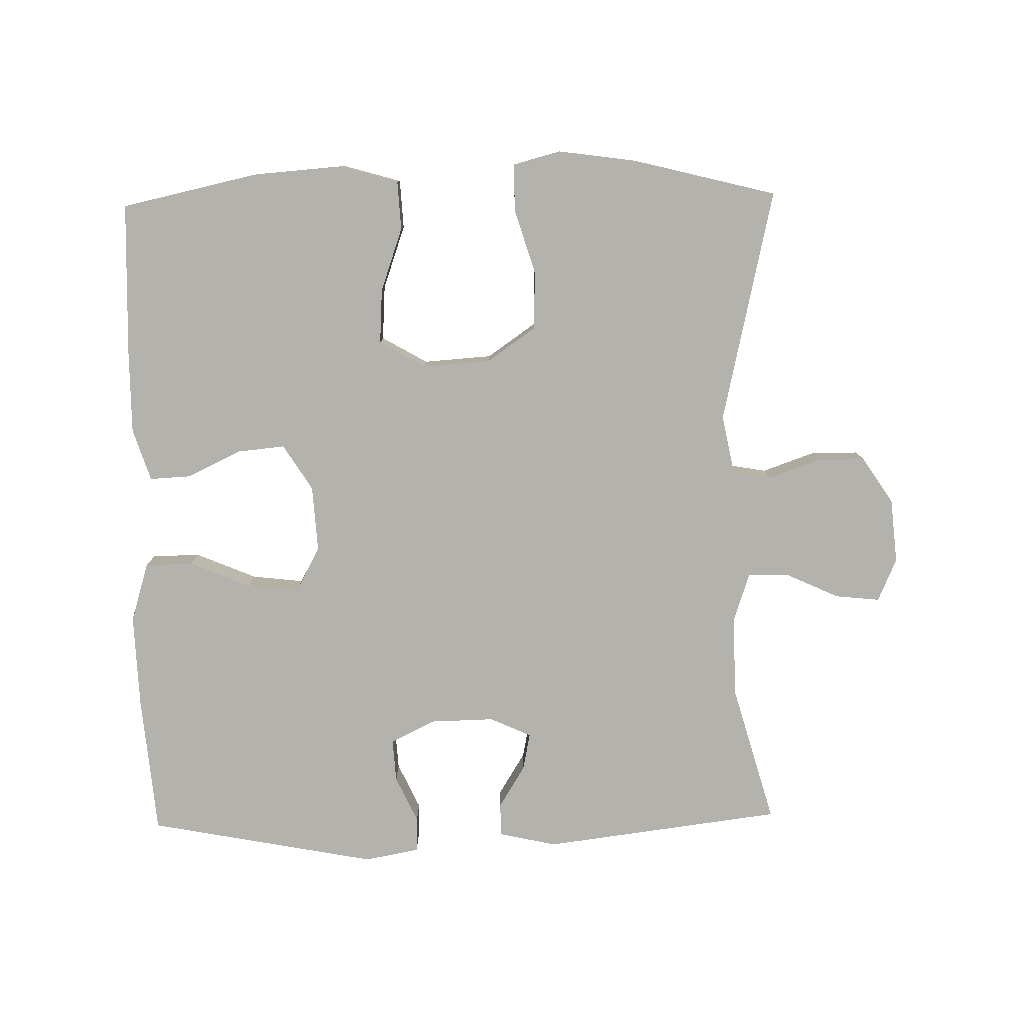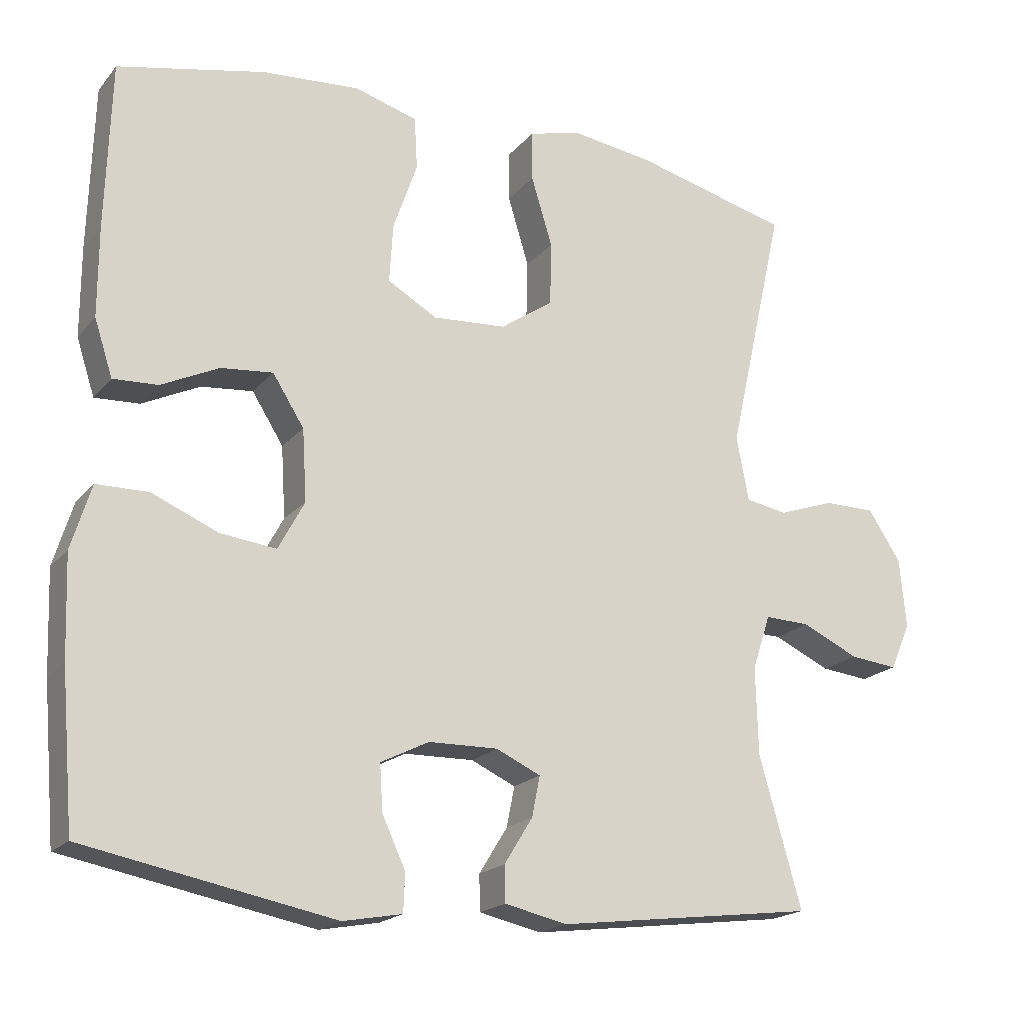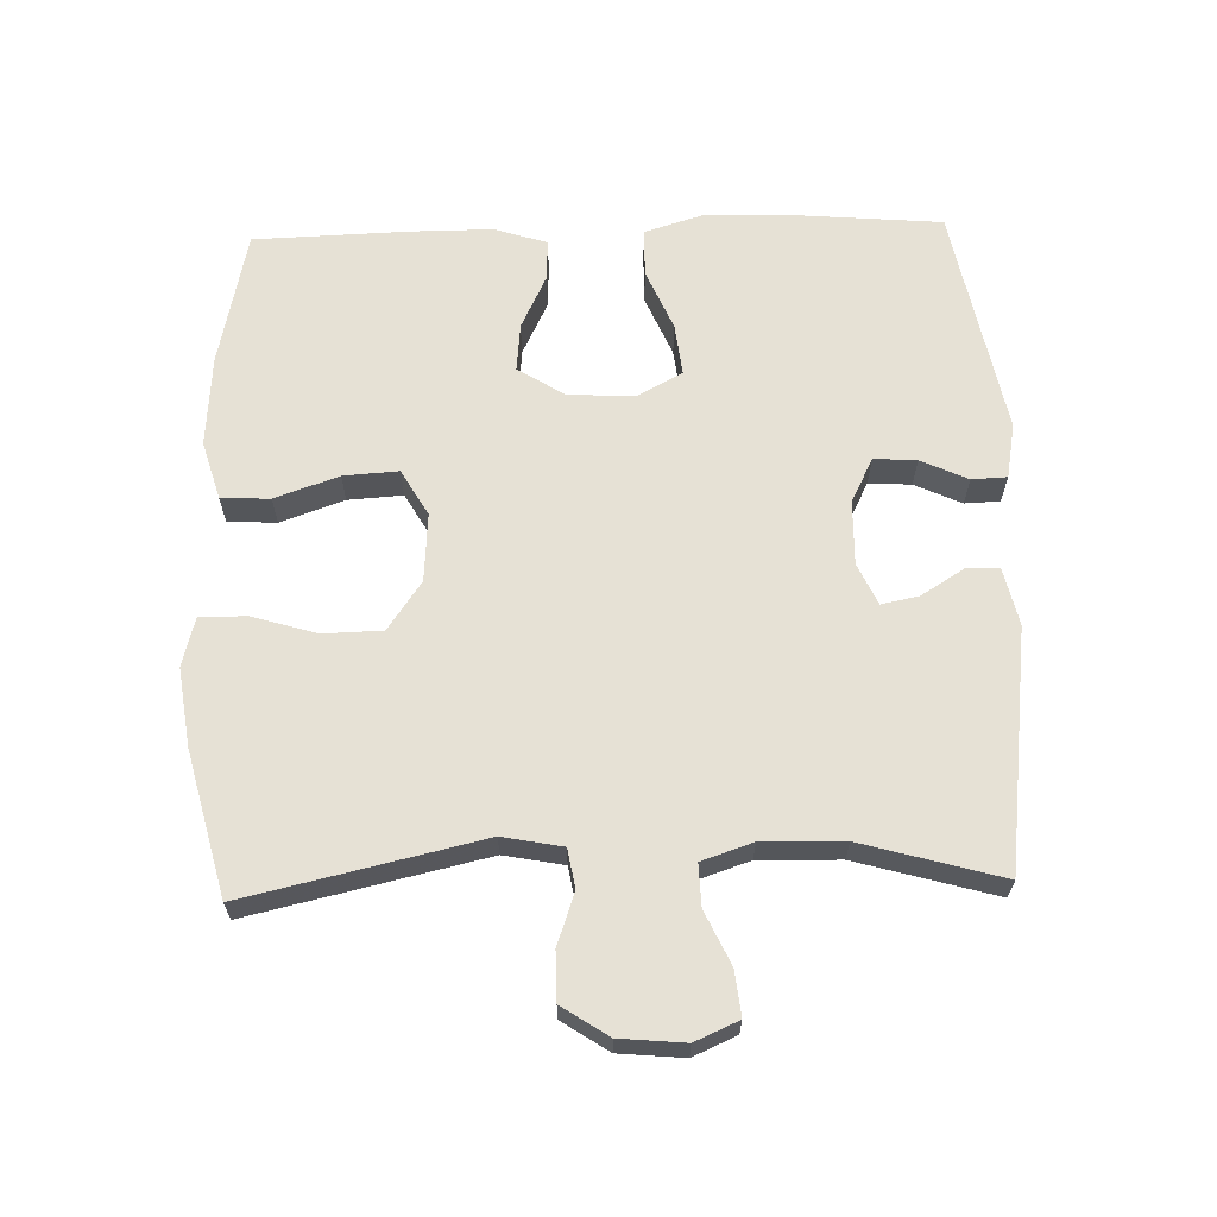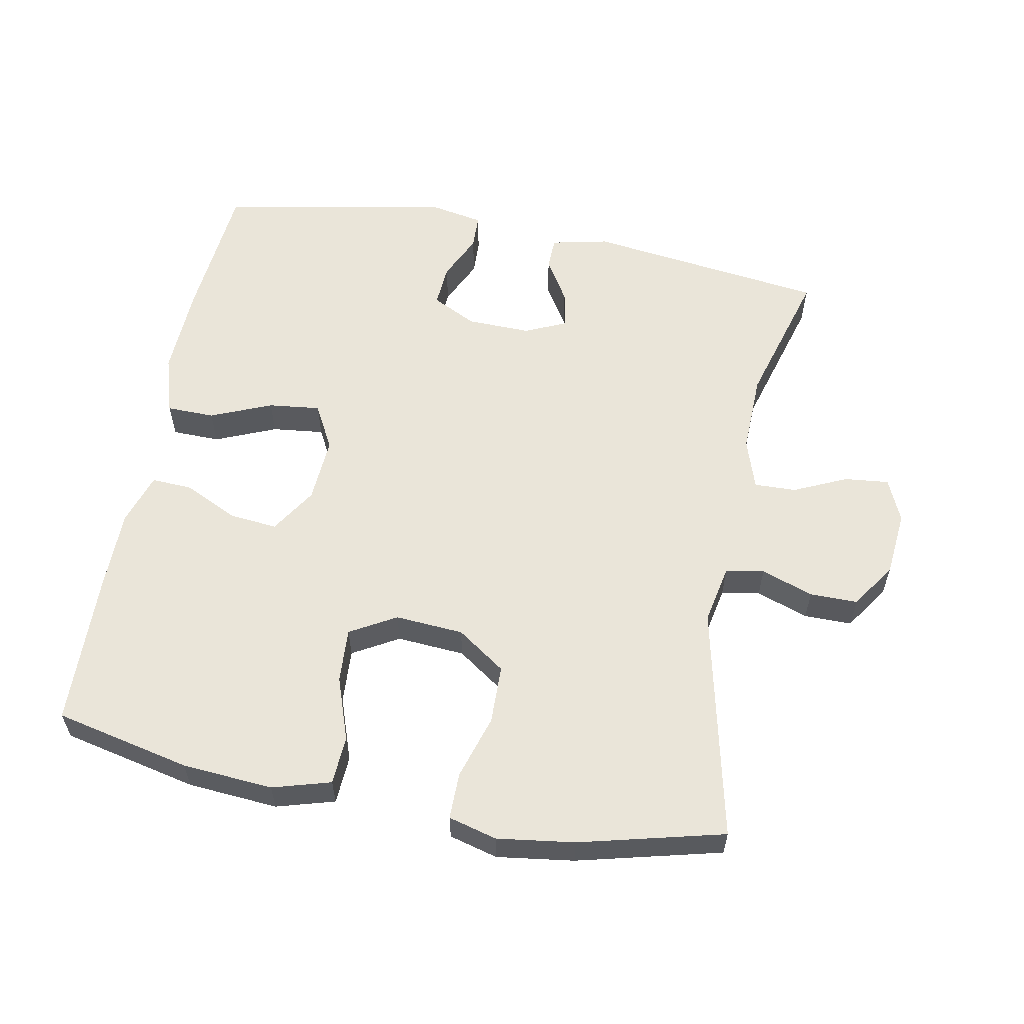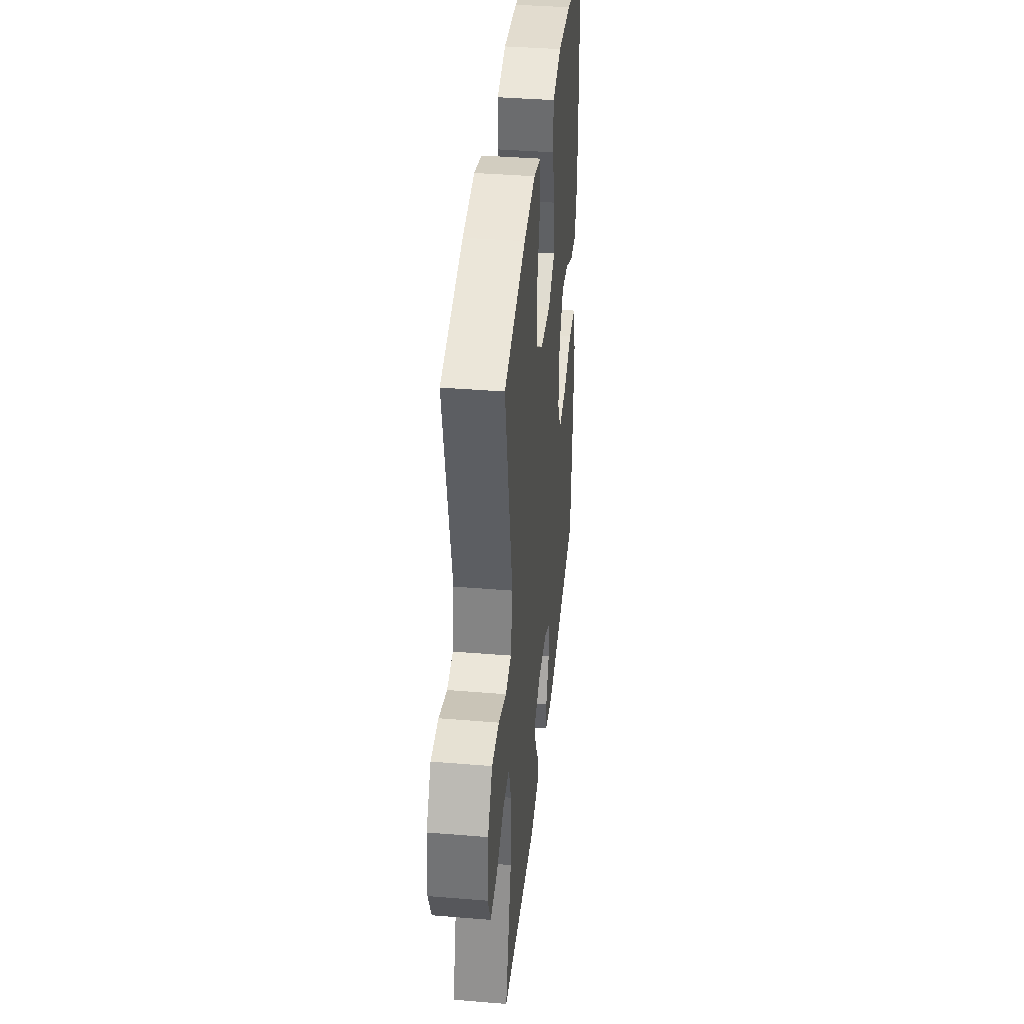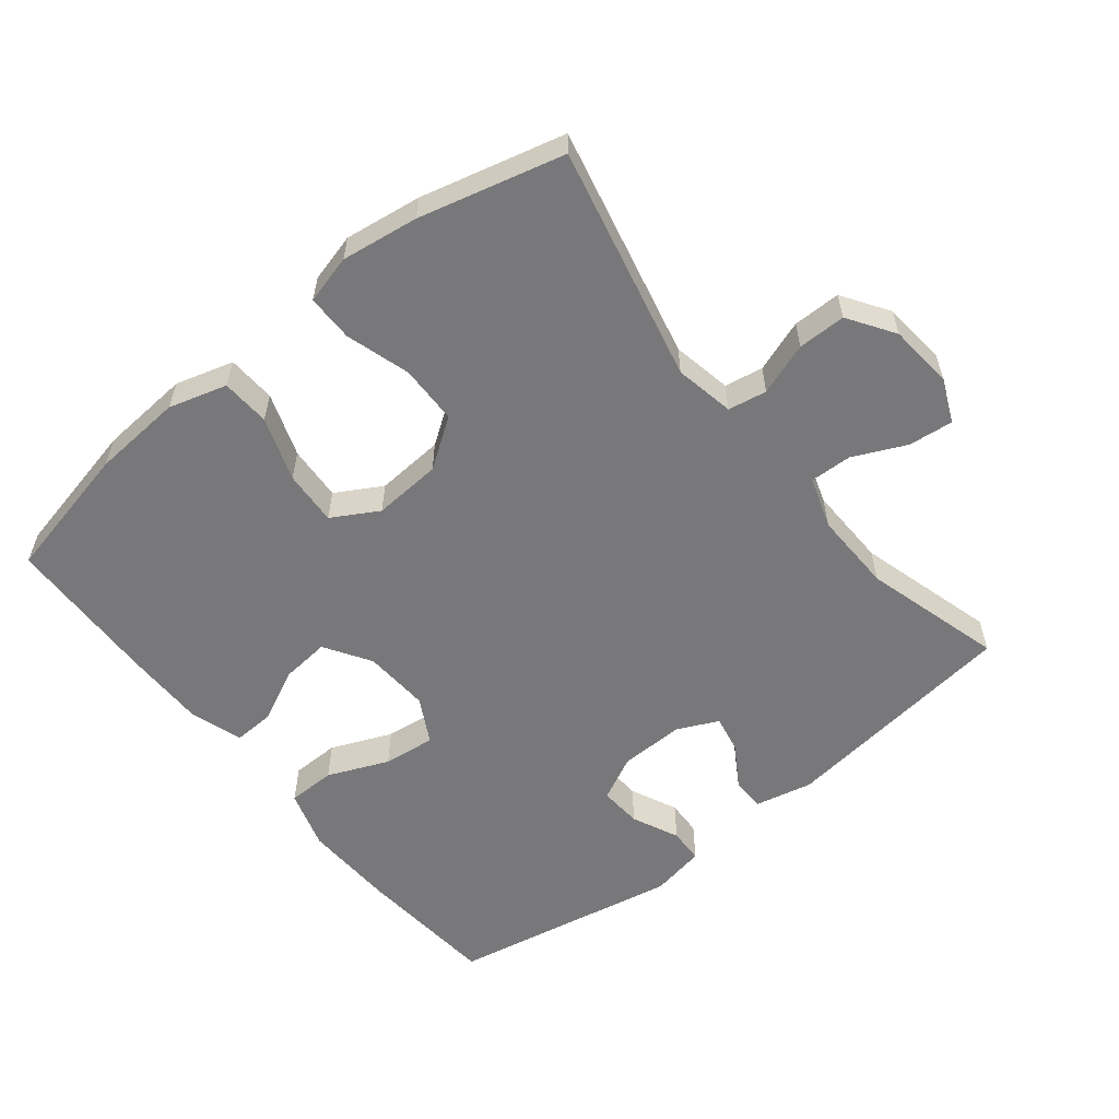
<metadata>
{"format":"obj","ext":"obj","renderer":"f3d","projection":"perspective","resolution":1024,"background":"white","views":[{"elev":-79.6,"azim":1.1,"up":"+Y"},{"elev":-19.2,"azim":-27.4,"up":"+Z"},{"elev":64.4,"azim":88.3,"up":"+Y"},{"elev":58.4,"azim":10.9,"up":"+Y"},{"elev":38.8,"azim":95.9,"up":"+Z"},{"elev":-57.5,"azim":38.7,"up":"+Y"}]}
</metadata>
<code>
v -0.5 0.07 -0.5
v -0.518 0.07 -0.291
v -0.523 0.07 -0.154
v -0.496 0.07 -0.066
v -0.425 0.07 -0.065
v -0.335 0.07 -0.103
v -0.258 0.07 -0.112
v -0.222 0.07 -0.045
v -0.228 0.07 0.053
v -0.271 0.07 0.121
v -0.342 0.07 0.114
v -0.421 0.07 0.076
v -0.482 0.07 0.073
v -0.507 0.07 0.15
v -0.507 0.07 0.272
v -0.5 0.07 0.5
v -0.299 0.07 0.544
v -0.165 0.07 0.554
v -0.079 0.07 0.529
v -0.075 0.07 0.457
v -0.108 0.07 0.363
v -0.113 0.07 0.282
v -0.045 0.07 0.243
v 0.056 0.07 0.25
v 0.128 0.07 0.3
v 0.13 0.07 0.387
v 0.101 0.07 0.482
v 0.101 0.07 0.551
v 0.173 0.07 0.57
v 0.287 0.07 0.554
v 0.5 0.07 0.5
v 0.422 0.07 0.154
v 0.439 0.07 0.066
v 0.496 0.07 0.056
v 0.573 0.07 0.083
v 0.644 0.07 0.083
v 0.689 0.07 0.015
v 0.698 0.07 -0.081
v 0.67 0.07 -0.145
v 0.604 0.07 -0.138
v 0.526 0.07 -0.102
v 0.464 0.07 -0.1
v 0.439 0.07 -0.175
v 0.442 0.07 -0.295
v 0.5 0.07 -0.5
v 0.145 0.07 -0.545
v 0.06 0.07 -0.526
v 0.059 0.07 -0.477
v 0.098 0.07 -0.414
v 0.109 0.07 -0.359
v 0.048 0.07 -0.331
v -0.047 0.07 -0.333
v -0.113 0.07 -0.366
v -0.109 0.07 -0.429
v -0.077 0.07 -0.498
v -0.079 0.07 -0.55
v -0.16 0.07 -0.565
v -0.5 0 -0.5
v -0.518 0 -0.291
v -0.523 0 -0.154
v -0.496 0 -0.066
v -0.425 0 -0.065
v -0.335 0 -0.103
v -0.258 0 -0.112
v -0.222 0 -0.045
v -0.228 0 0.053
v -0.271 0 0.121
v -0.342 0 0.114
v -0.421 0 0.076
v -0.482 0 0.073
v -0.507 0 0.15
v -0.507 0 0.272
v -0.5 0 0.5
v -0.299 0 0.544
v -0.165 0 0.554
v -0.079 0 0.529
v -0.075 0 0.457
v -0.108 0 0.363
v -0.113 0 0.282
v -0.045 0 0.243
v 0.056 0 0.25
v 0.128 0 0.3
v 0.13 0 0.387
v 0.101 0 0.482
v 0.101 0 0.551
v 0.173 0 0.57
v 0.287 0 0.554
v 0.5 0 0.5
v 0.422 0 0.154
v 0.439 0 0.066
v 0.496 0 0.056
v 0.573 0 0.083
v 0.644 0 0.083
v 0.689 0 0.015
v 0.698 0 -0.081
v 0.67 0 -0.145
v 0.604 0 -0.138
v 0.526 0 -0.102
v 0.464 0 -0.1
v 0.439 0 -0.175
v 0.442 0 -0.295
v 0.5 0 -0.5
v 0.145 0 -0.545
v 0.06 0 -0.526
v 0.059 0 -0.477
v 0.098 0 -0.414
v 0.109 0 -0.359
v 0.048 0 -0.331
v -0.047 0 -0.333
v -0.113 0 -0.366
v -0.109 0 -0.429
v -0.077 0 -0.498
v -0.079 0 -0.55
v -0.16 0 -0.565
f 4 5 6
f 3 4 6
f 2 3 6
f 1 2 6
f 57 1 6
f 56 57 6
f 55 56 6
f 54 55 6
f 53 54 6 7
f 52 53 7 8
f 51 52 8 9
f 50 51 9 10
f 47 48 49
f 46 47 49
f 45 46 49
f 44 45 49
f 43 44 49 50
f 42 43 50 10
f 39 40 41
f 38 39 41
f 37 38 41
f 36 37 41
f 35 36 41
f 34 35 41
f 41 42 10
f 34 41 10
f 33 34 10
f 30 31 32
f 29 30 32
f 28 29 32
f 27 28 32
f 26 27 32
f 25 26 32 33
f 24 25 33
f 23 24 33 10
f 19 20 21
f 18 19 21
f 17 18 21
f 16 17 21
f 15 16 21
f 14 15 21
f 13 14 21
f 12 13 21
f 11 12 21
f 11 21 22
f 10 11 22 23
f 63 62 61
f 63 61 60
f 63 60 59
f 63 59 58
f 63 58 114
f 63 114 113
f 63 113 112
f 63 112 111
f 64 63 111 110
f 65 64 110 109
f 66 65 109 108
f 67 66 108 107
f 106 105 104
f 106 104 103
f 106 103 102
f 106 102 101
f 107 106 101 100
f 67 107 100 99
f 98 97 96
f 98 96 95
f 98 95 94
f 98 94 93
f 98 93 92
f 98 92 91
f 67 99 98
f 67 98 91
f 67 91 90
f 89 88 87
f 89 87 86
f 89 86 85
f 89 85 84
f 89 84 83
f 90 89 83 82
f 90 82 81
f 67 90 81 80
f 78 77 76
f 78 76 75
f 78 75 74
f 78 74 73
f 78 73 72
f 78 72 71
f 78 71 70
f 78 70 69
f 78 69 68
f 79 78 68
f 80 79 68 67
f 1 58 59 2
f 2 59 60 3
f 3 60 61 4
f 4 61 62 5
f 5 62 63 6
f 6 63 64 7
f 7 64 65 8
f 8 65 66 9
f 9 66 67 10
f 10 67 68 11
f 11 68 69 12
f 12 69 70 13
f 13 70 71 14
f 14 71 72 15
f 15 72 73 16
f 16 73 74 17
f 17 74 75 18
f 18 75 76 19
f 19 76 77 20
f 20 77 78 21
f 21 78 79 22
f 22 79 80 23
f 23 80 81 24
f 24 81 82 25
f 25 82 83 26
f 26 83 84 27
f 27 84 85 28
f 28 85 86 29
f 29 86 87 30
f 30 87 88 31
f 31 88 89 32
f 32 89 90 33
f 33 90 91 34
f 34 91 92 35
f 35 92 93 36
f 36 93 94 37
f 37 94 95 38
f 38 95 96 39
f 39 96 97 40
f 40 97 98 41
f 41 98 99 42
f 42 99 100 43
f 43 100 101 44
f 44 101 102 45
f 45 102 103 46
f 46 103 104 47
f 47 104 105 48
f 48 105 106 49
f 49 106 107 50
f 50 107 108 51
f 51 108 109 52
f 52 109 110 53
f 53 110 111 54
f 54 111 112 55
f 55 112 113 56
f 56 113 114 57
f 57 114 58 1

</code>
